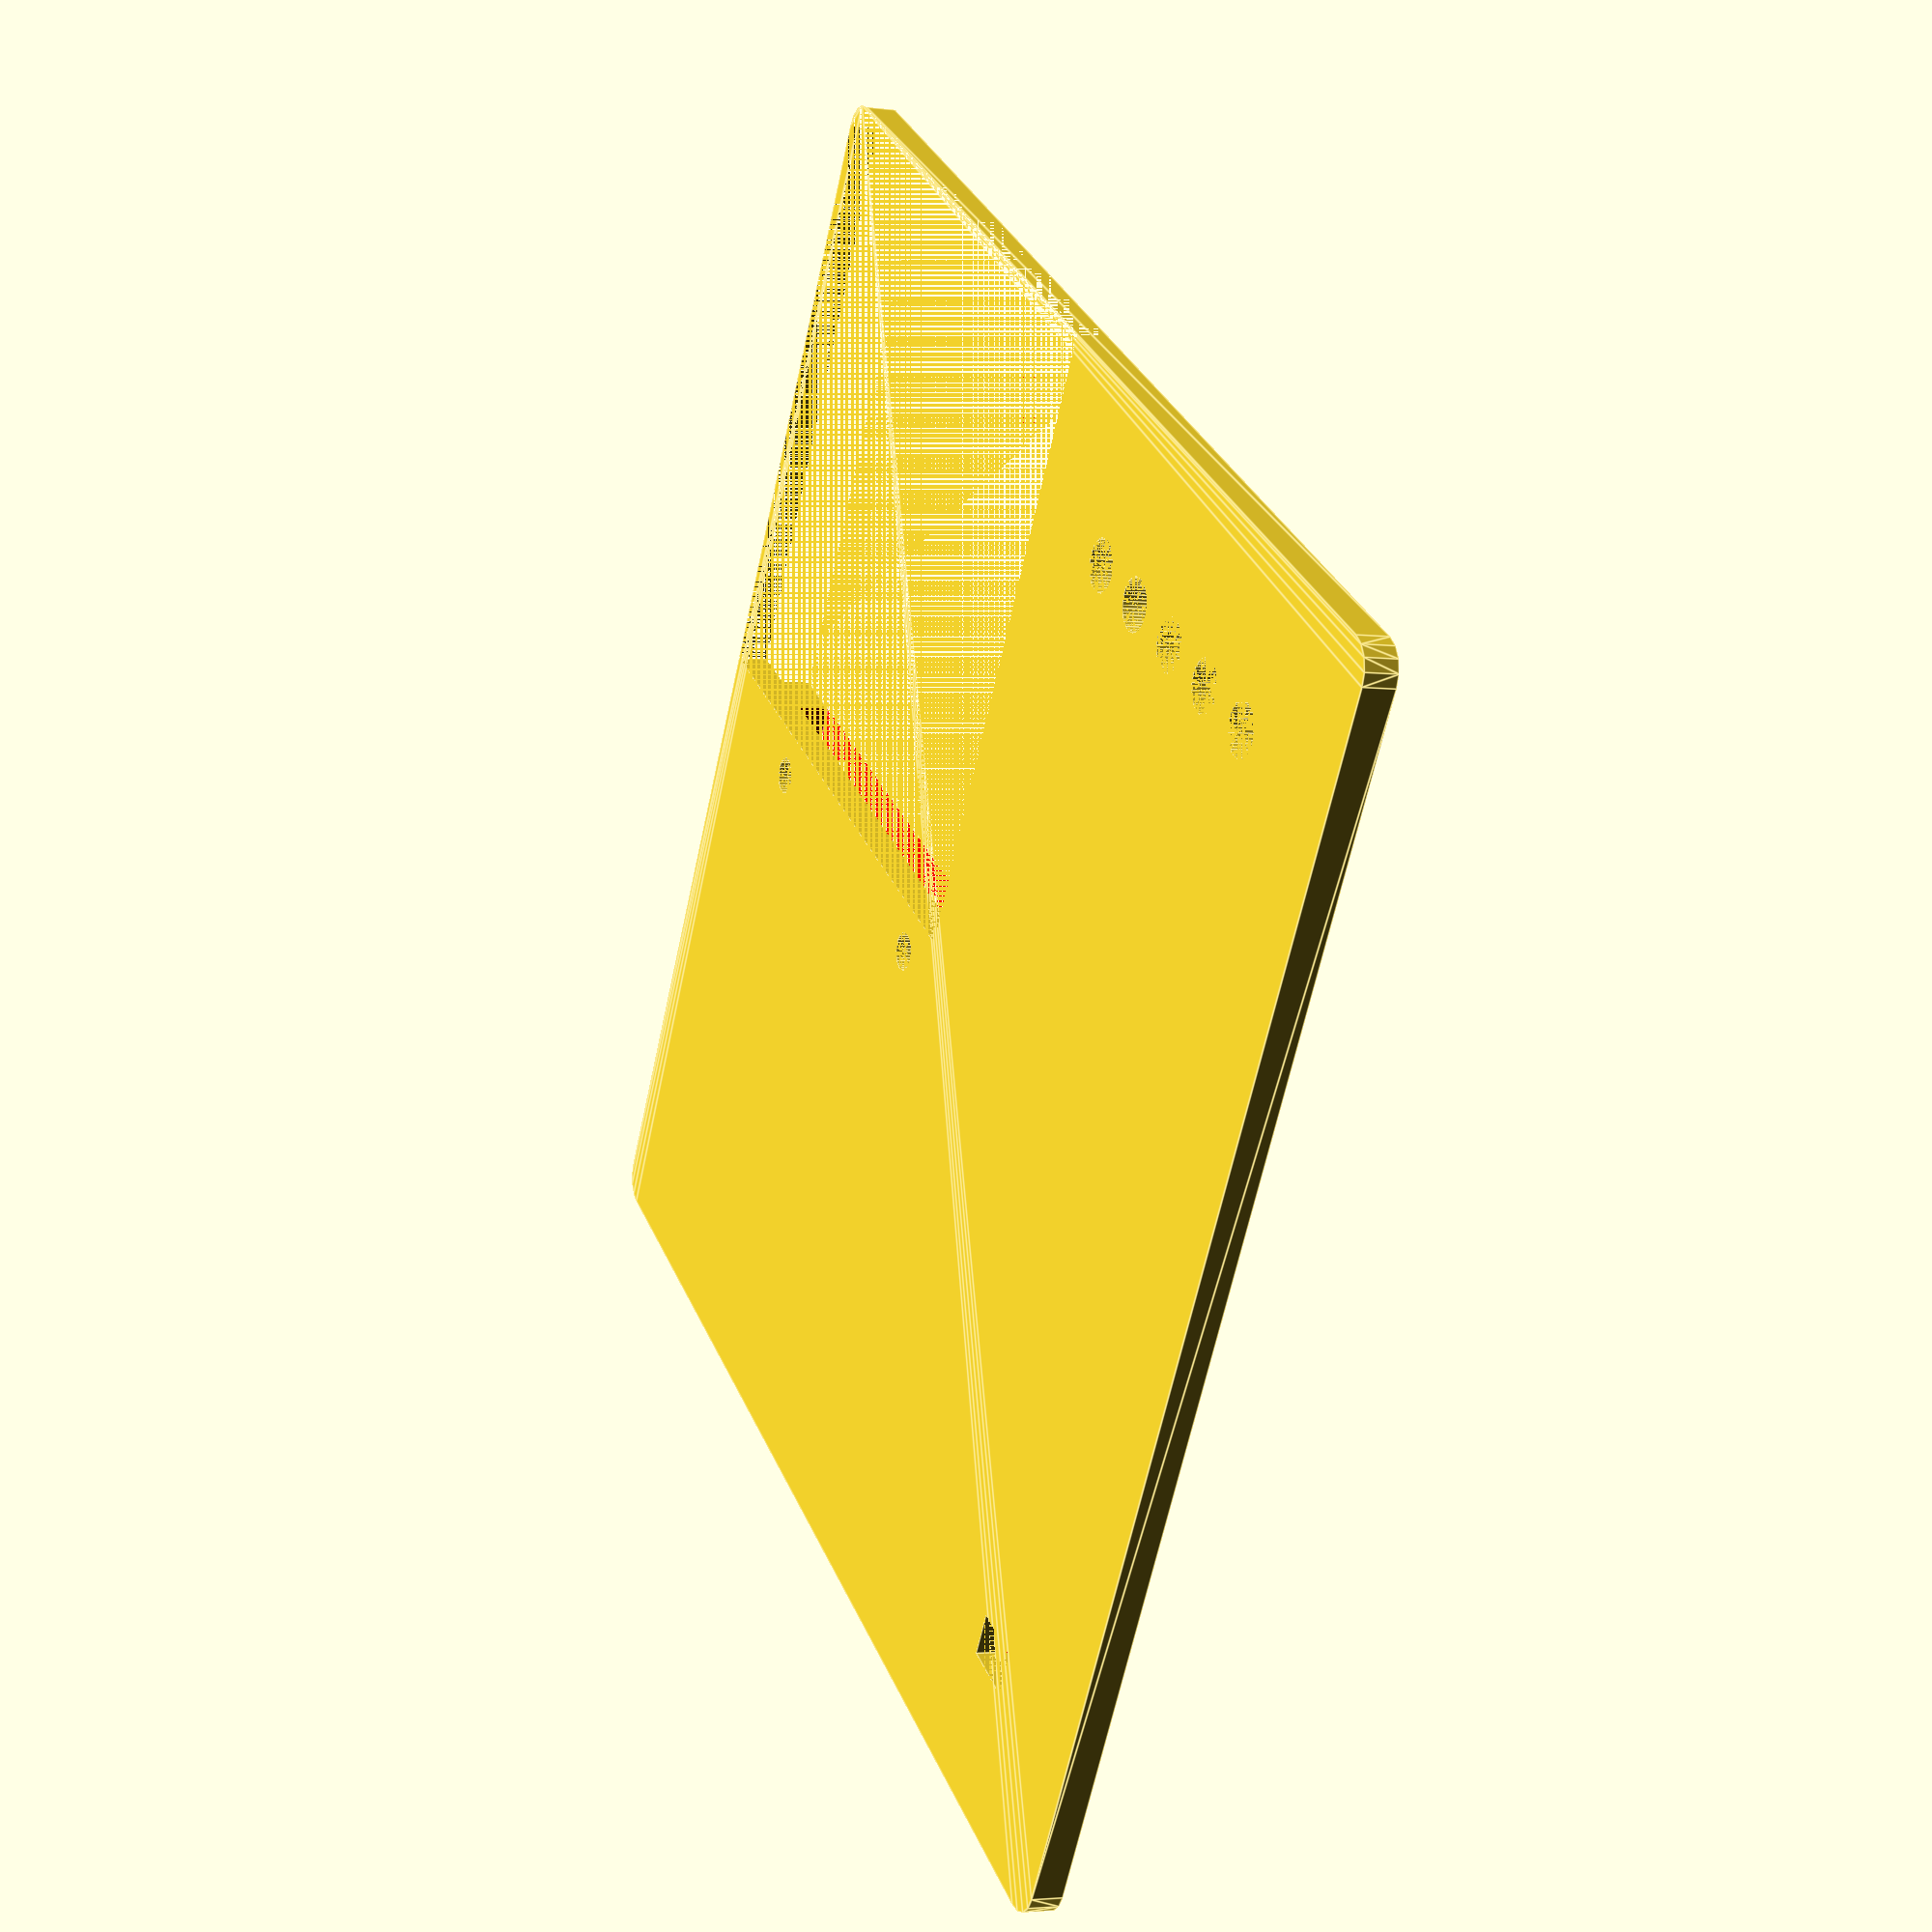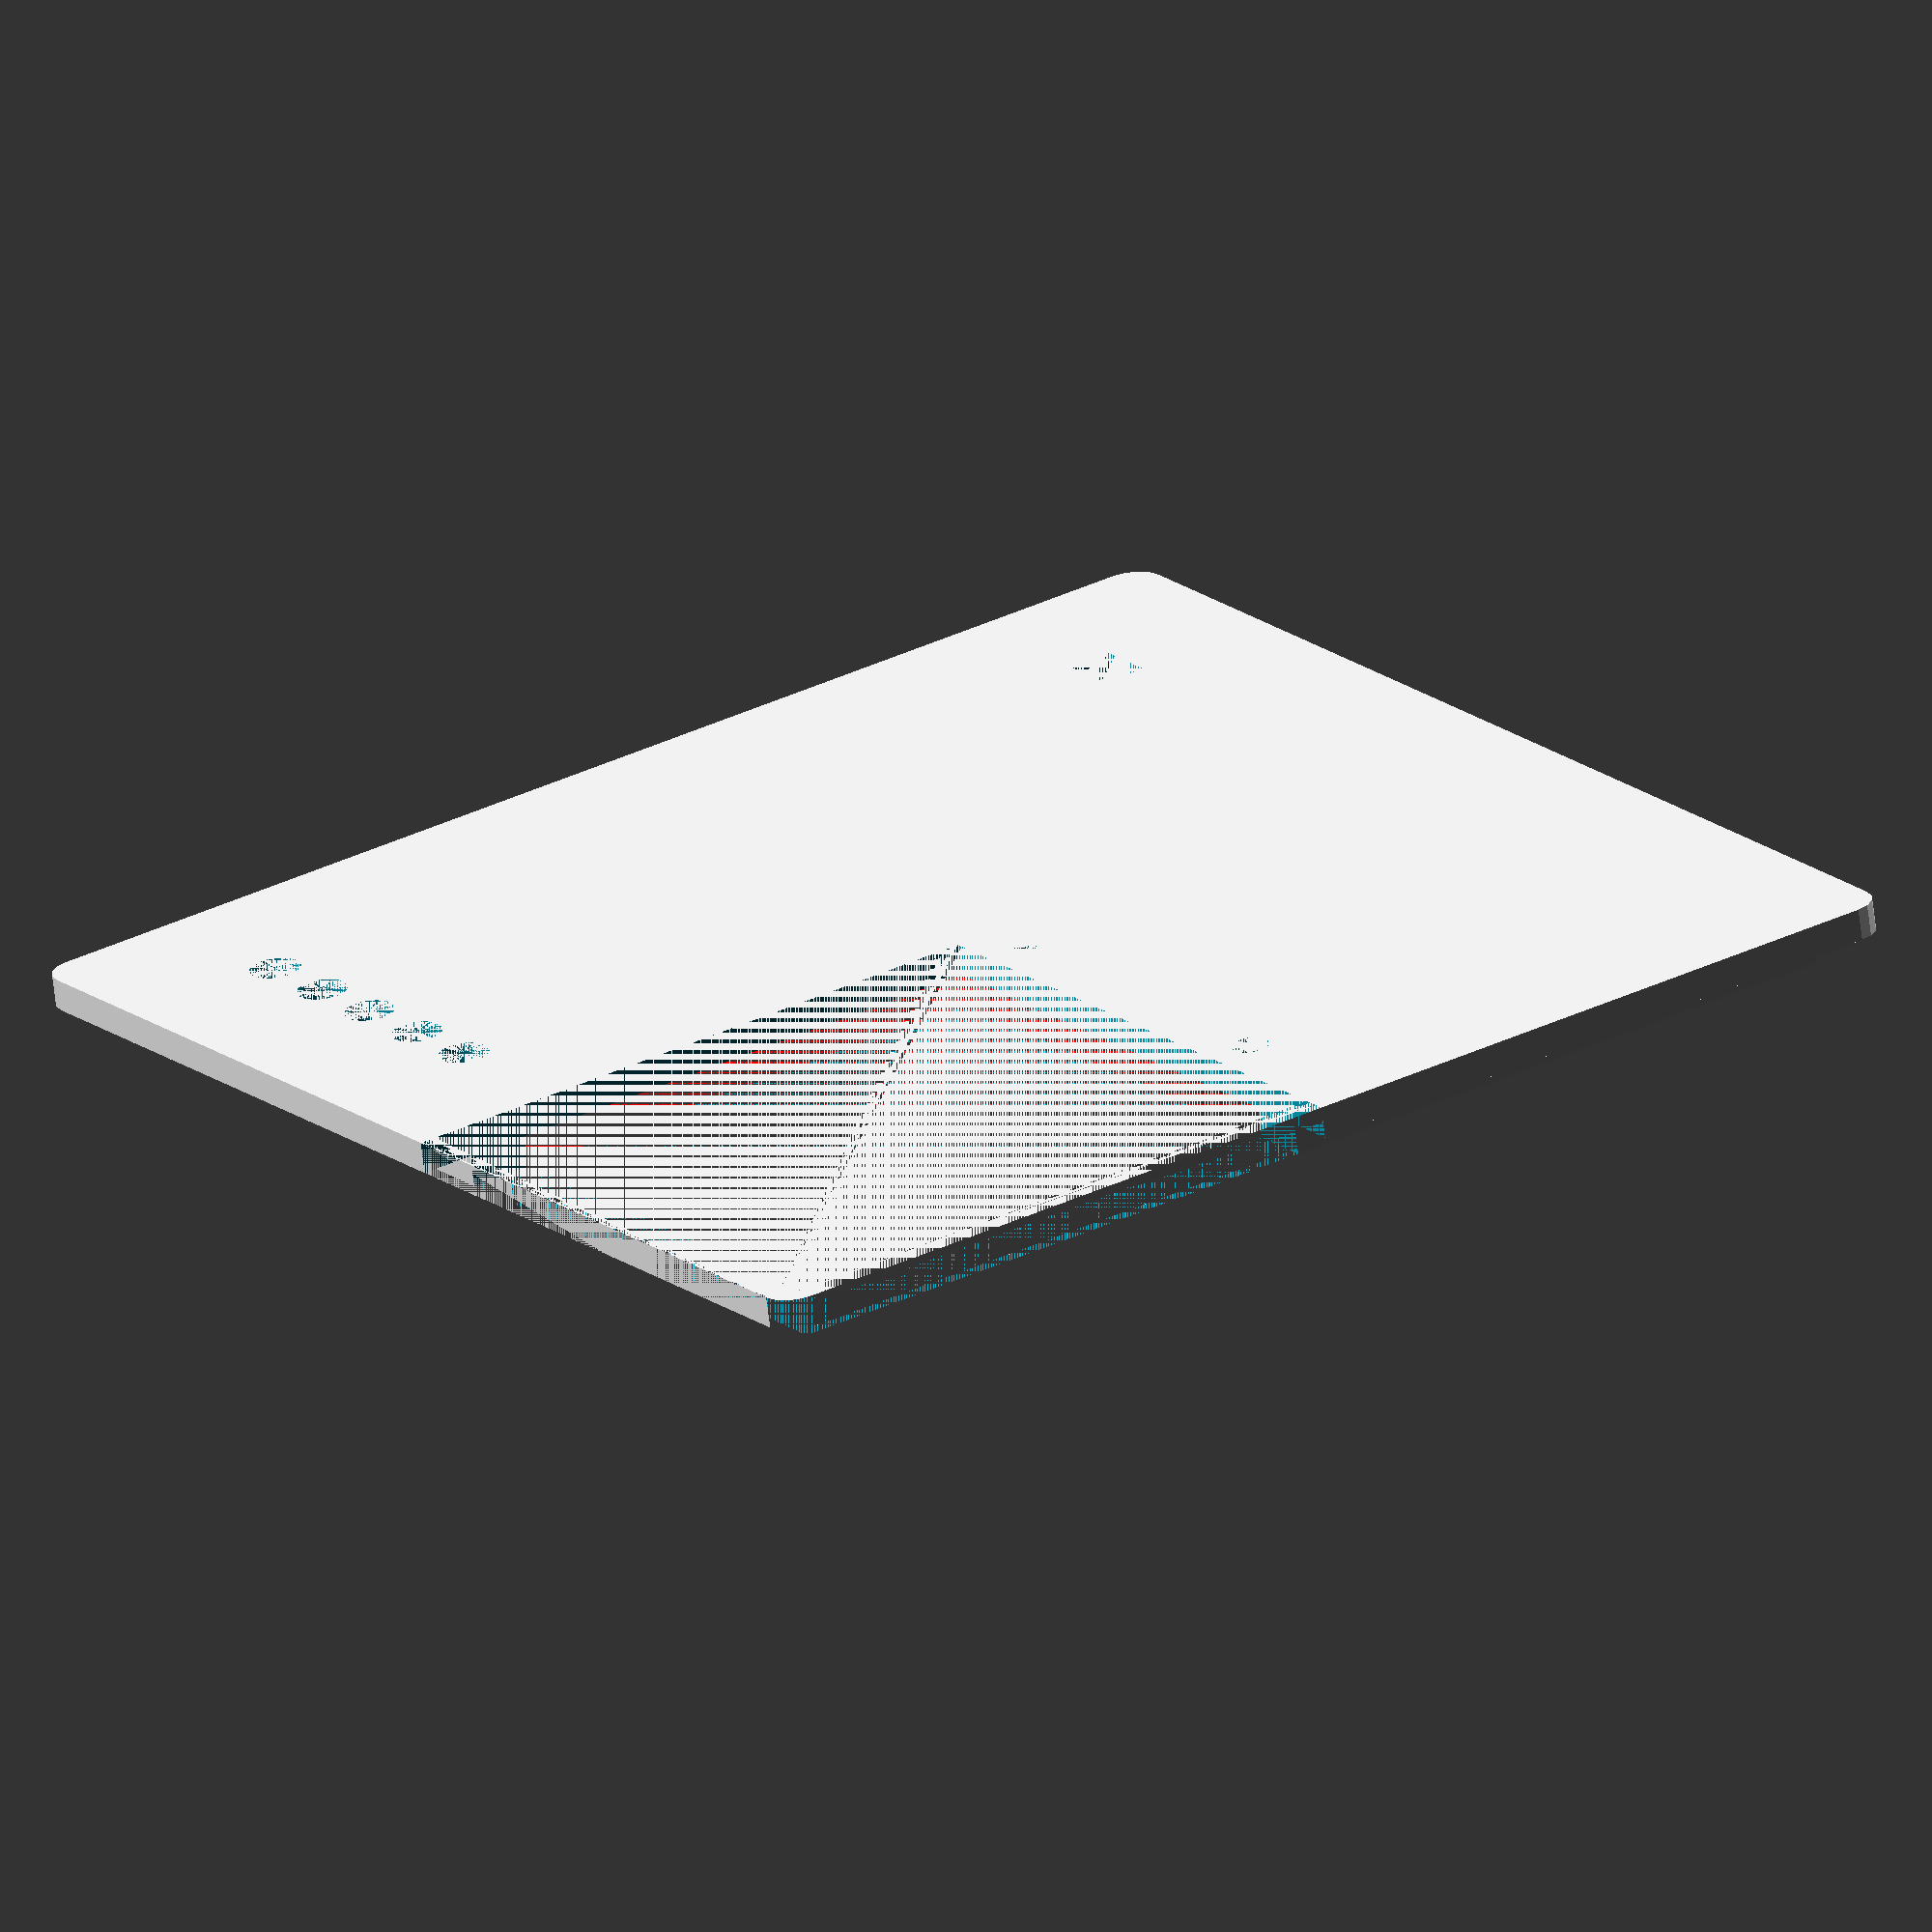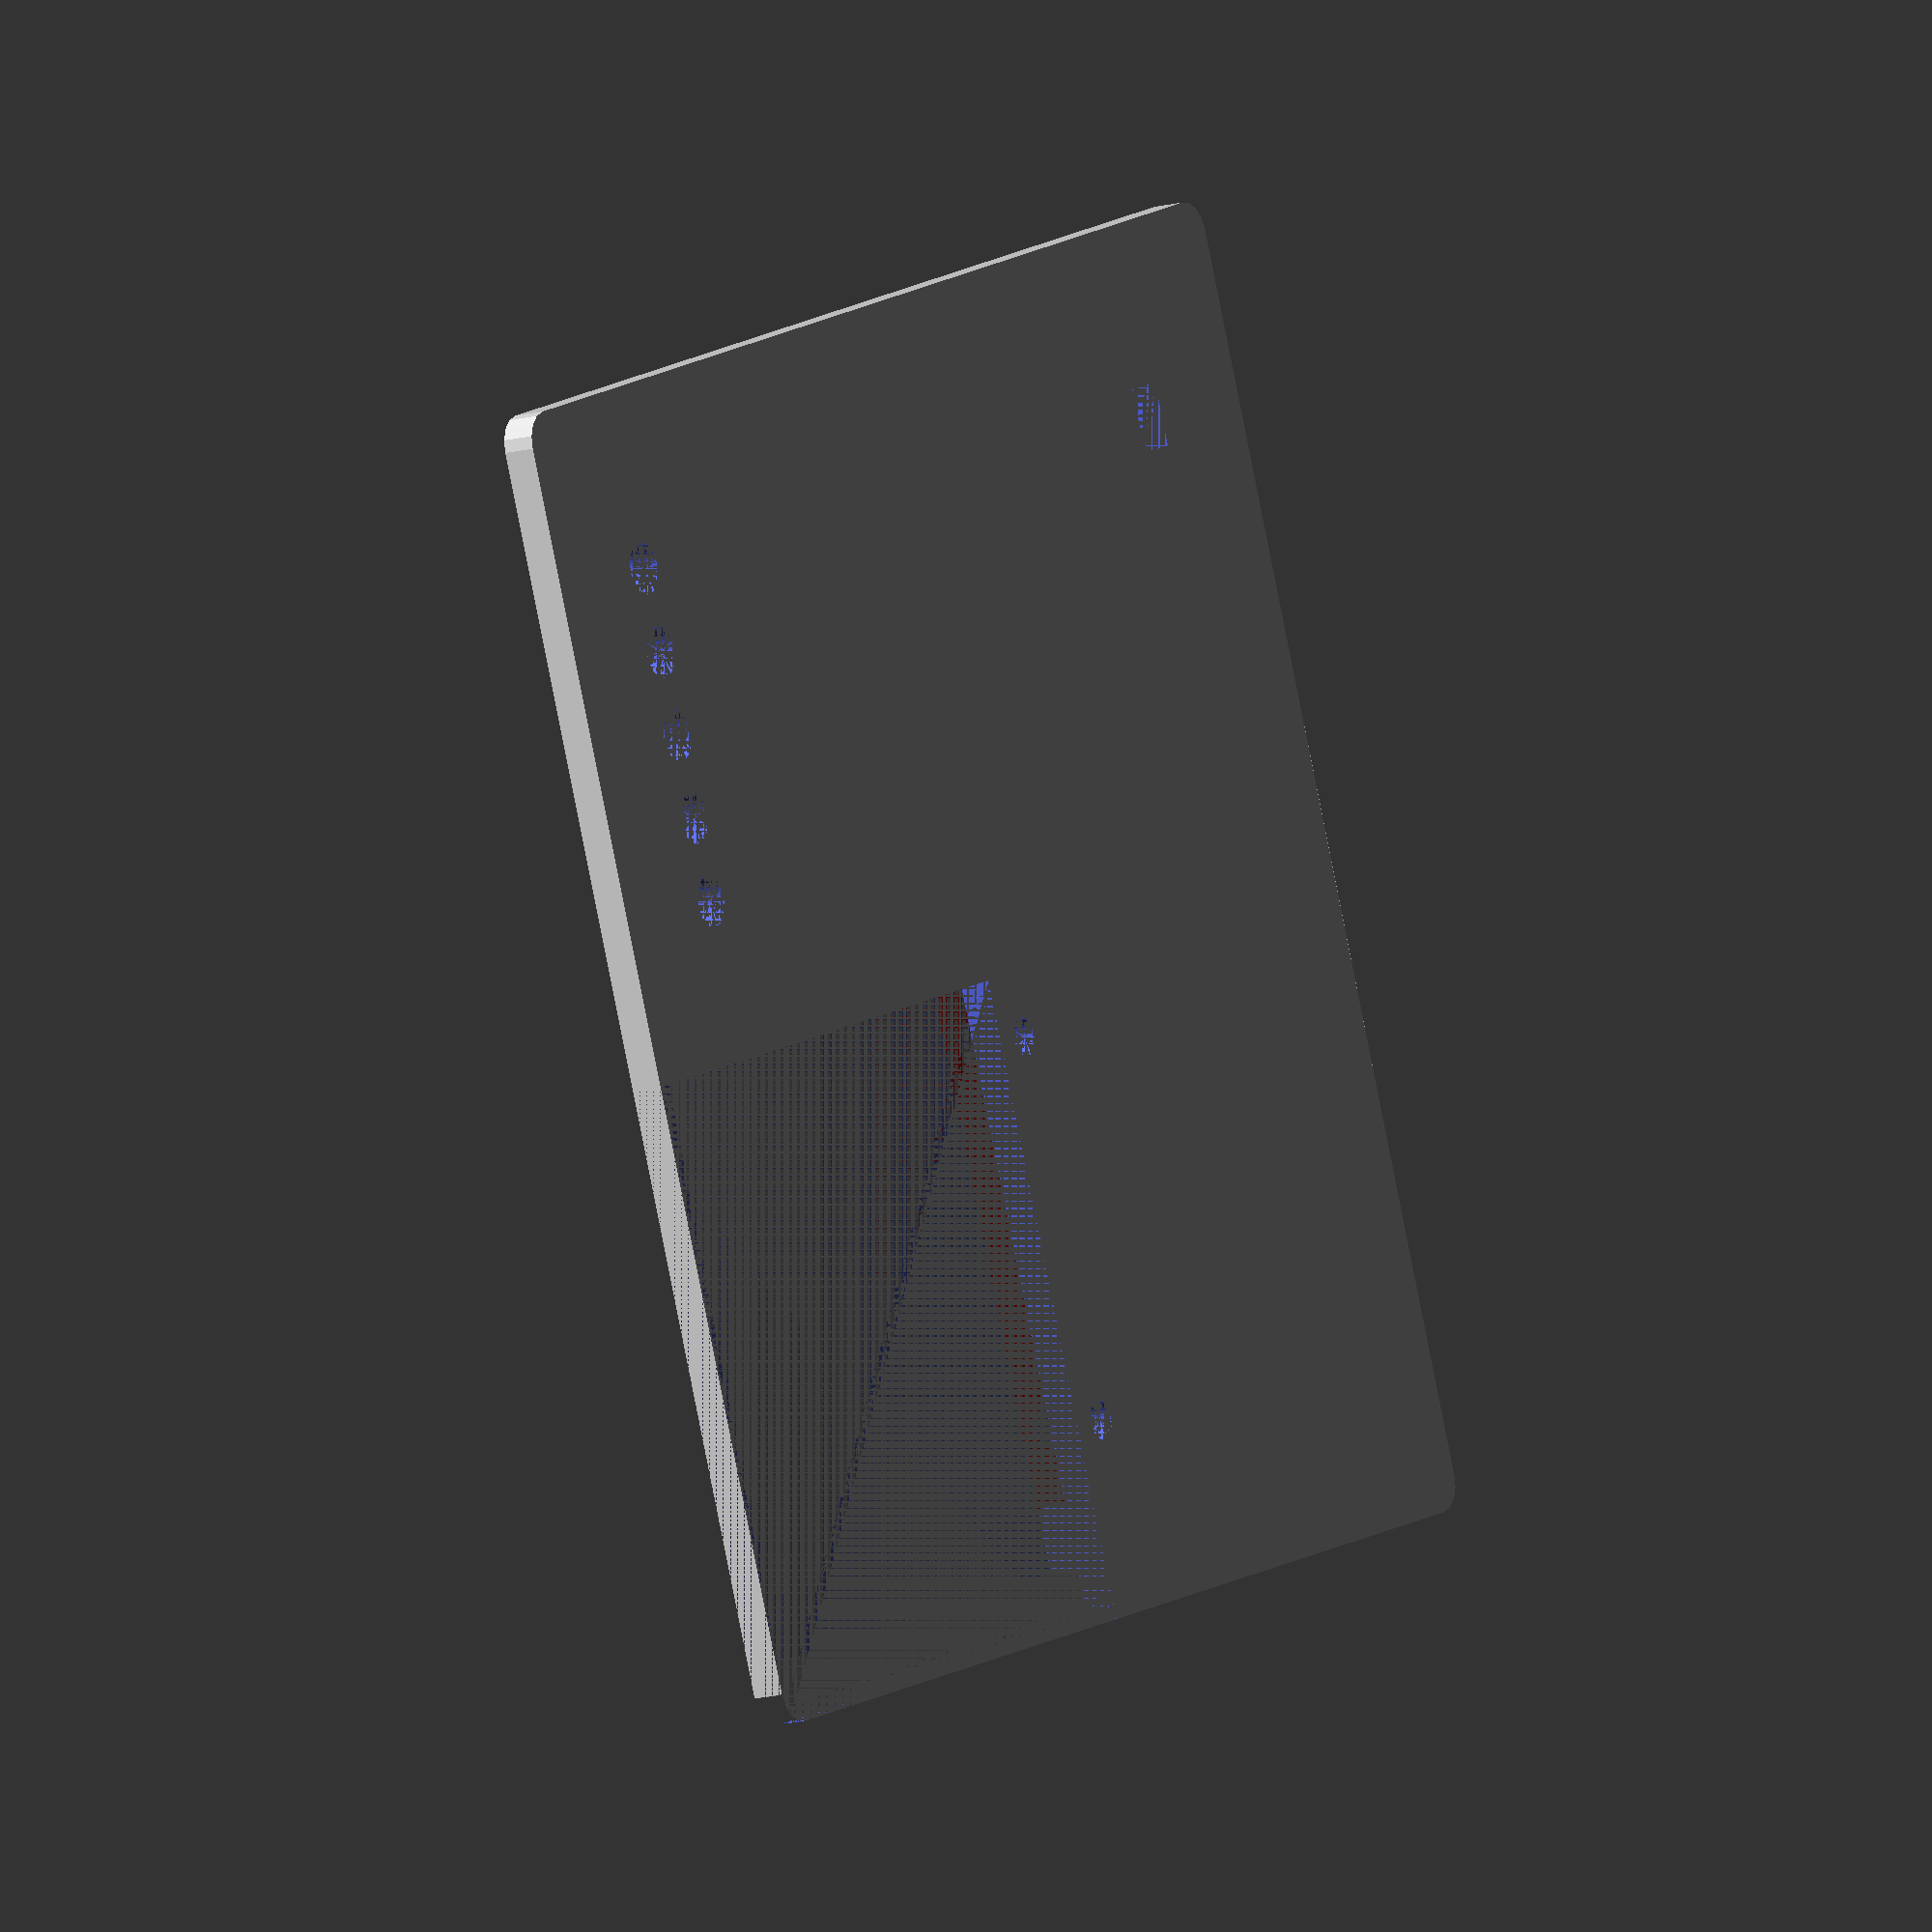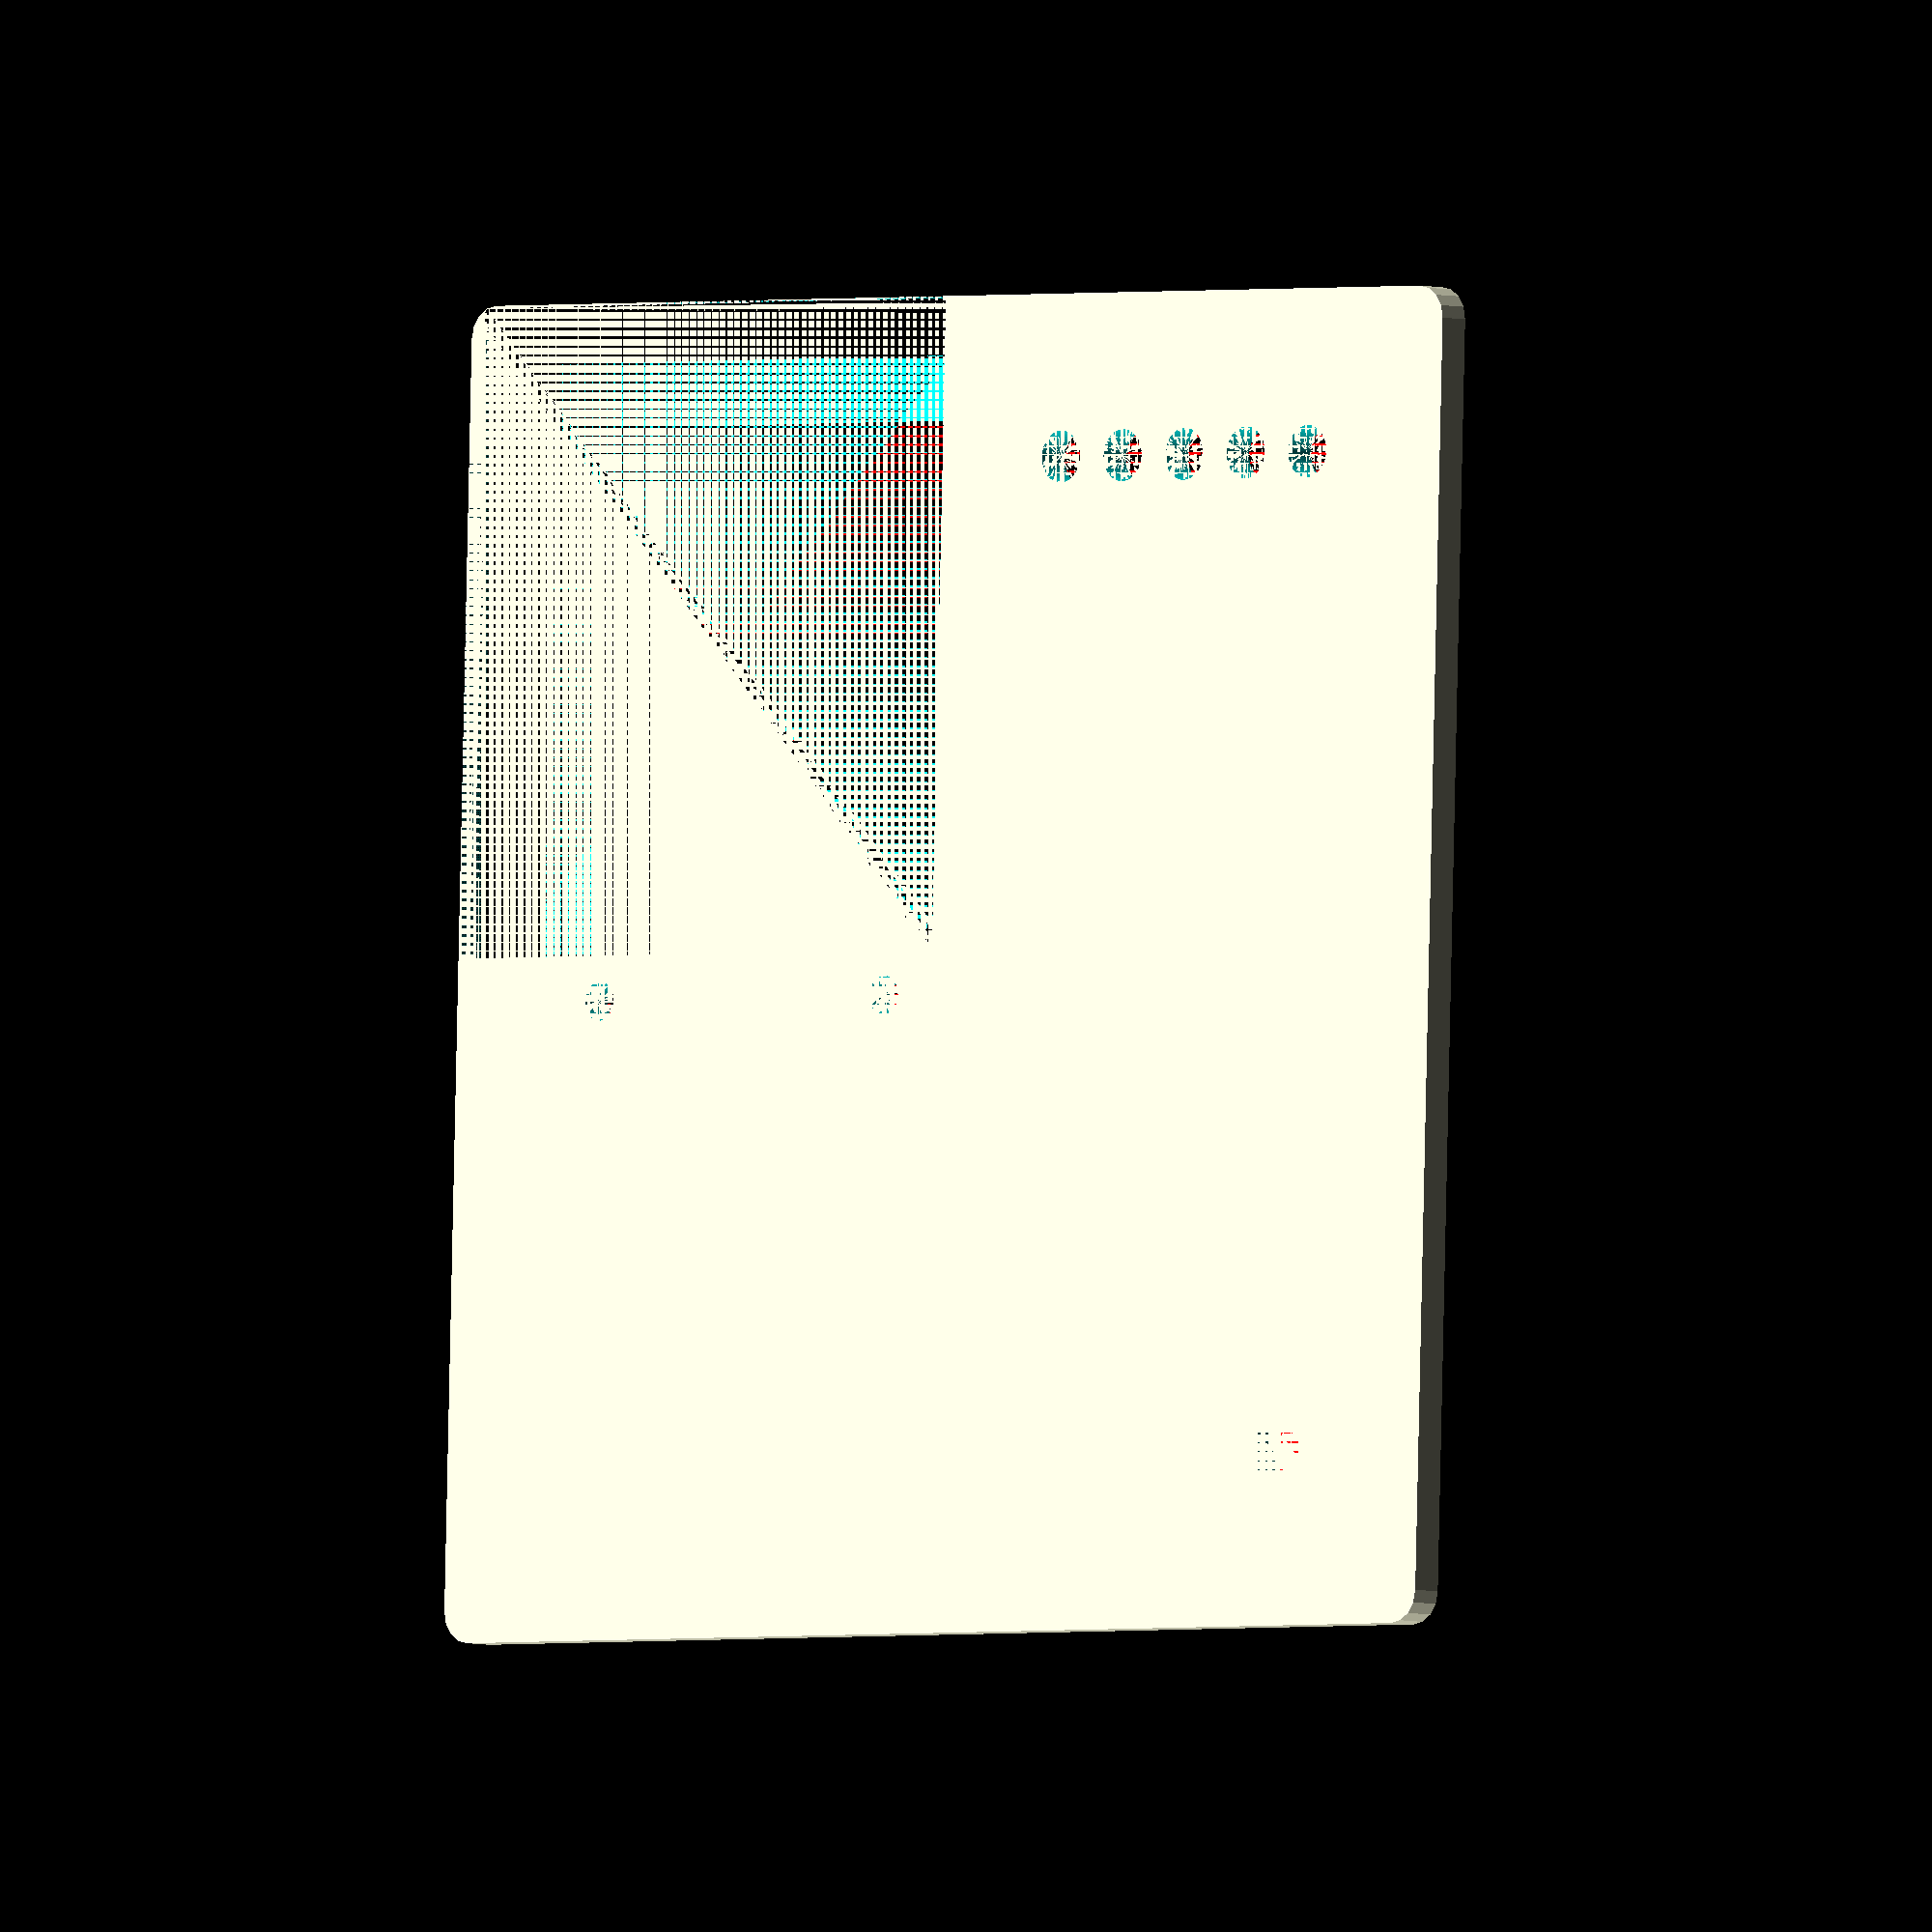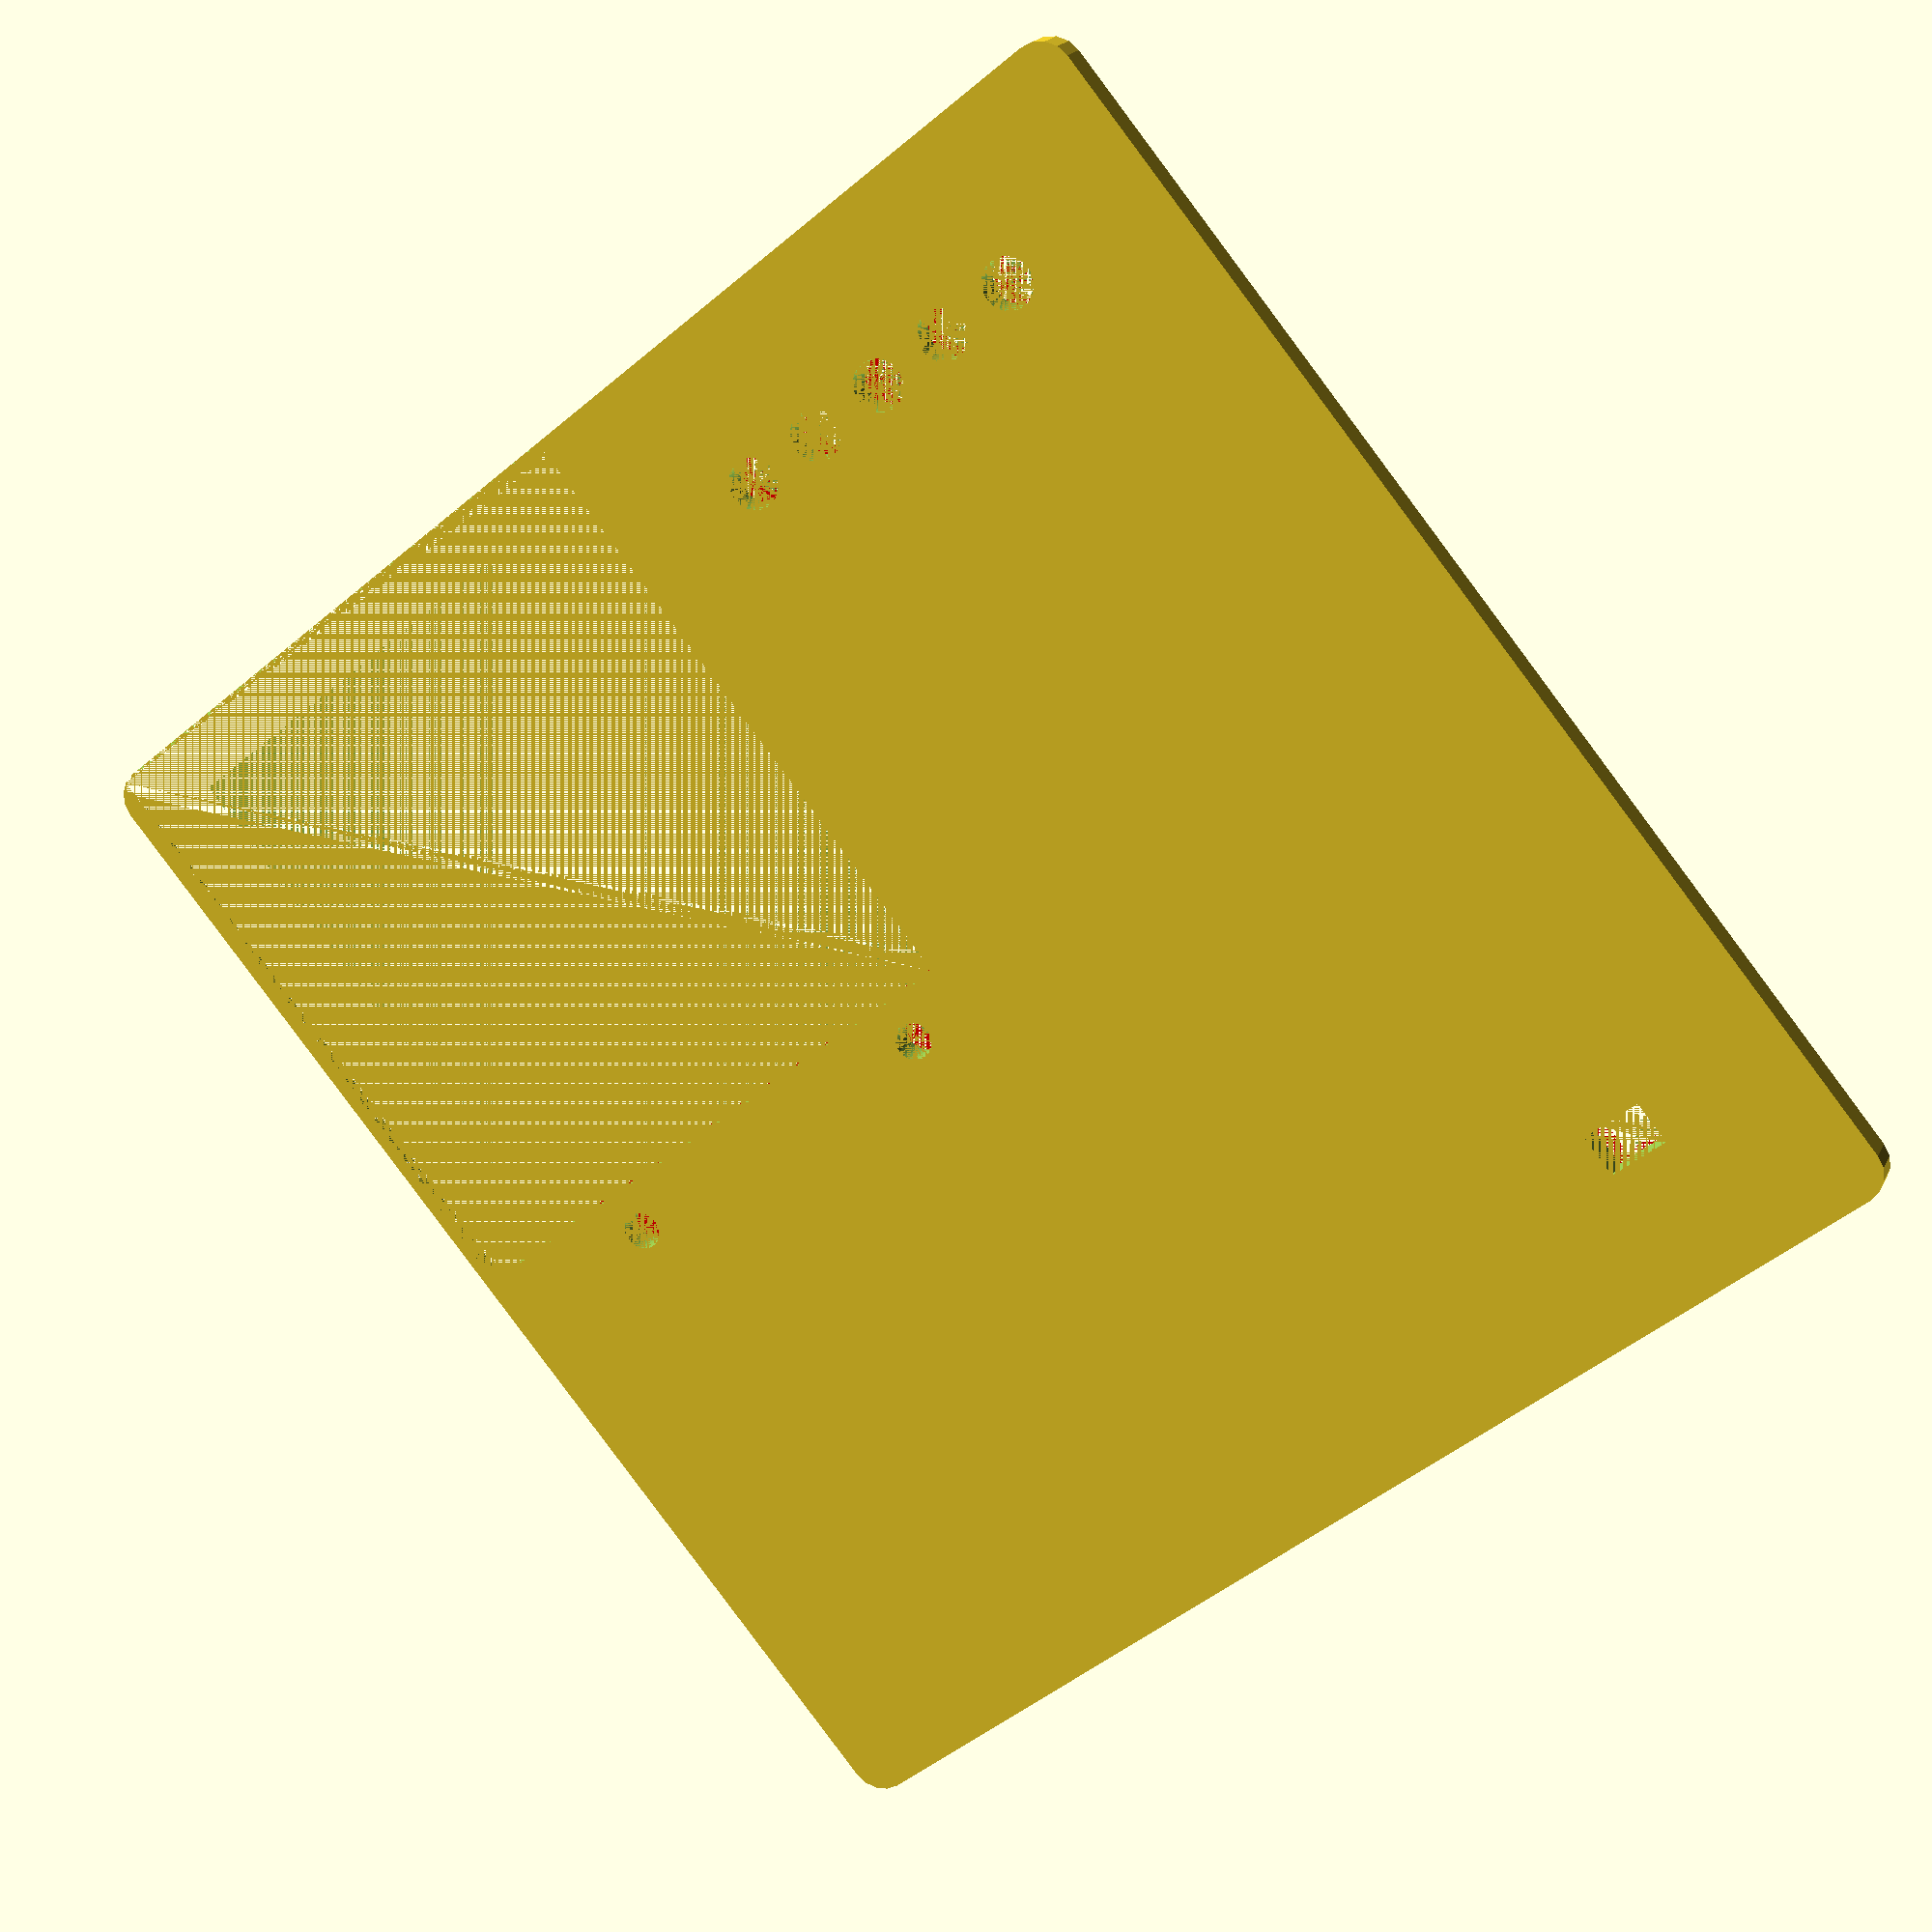
<openscad>
difference()
{
    main();
    pipes();
    adapter();
    split();
}

// main
width = 200;
radius = 5;
// addon   
border = 12;

//////////
// Case //
//////////
module main() {
    translate ([5, 5, 0]) {
        union()
        {
            main_positiv();
            main_addon();
        }
    }
}

module main_addon() {
    difference()
    {
        main_addon_positiv();
        main_addon_negative();
    }
}

module main_addon_positiv() {
    t = (border-radius) / 2;
    w = width - border;
    
    translate ([t, t, 5]) {
        cube([w, w, 5]);
    }
}

module main_addon_negative() {
    l = 10;
    
    t = ((border-radius) / 2) + l;
    w = width - border - 2*l;
    
    translate ([t, t, 5]) {
        color("red"){
            cube([w, w, 5]);
        }
    }
}

module main_positiv() {
    w = width - radius;
    
    minkowski() {
        cube([w, w, 1]);
        cylinder(r=radius,h=4);
    }
}


// Pipe //
module pipes() {
    count = 5;
    pipe_width = 8;
    space = 5;
    
    translate([125,25,0]) {
        union() {
            for (i = [0:4]) {
                translate([((pipe_width + space) * i), 0, 0]) {
                    pipe();
                }
            }
        }
    }
}

module pipe() {
    cylinder(r=4, h=10, $fa=0.5, $fs=0.5);
}

// Adapter //
module adapter() {
    height = 10;
    length = 10;
    width = 7;
                    
    translate([170, 175, 0]) {
        cube([length, width, height]);  
    }
}

module split() {          
    cube([100, 100, 10]);  
           
    translate([30, 107, 0]) {
       cylinder(r=3, h=10, $fa=0.5, $fs=0.5);  
    }
                 
    translate([90, 107, 0]) {
       cylinder(r=3, h=10, $fa=0.5, $fs=0.5); 
    }
}



</openscad>
<views>
elev=3.0 azim=148.1 roll=246.7 proj=p view=edges
elev=247.9 azim=124.1 roll=353.1 proj=o view=solid
elev=13.9 azim=291.3 roll=122.6 proj=o view=wireframe
elev=3.8 azim=178.3 roll=223.5 proj=o view=wireframe
elev=160.3 azim=39.5 roll=340.0 proj=p view=wireframe
</views>
